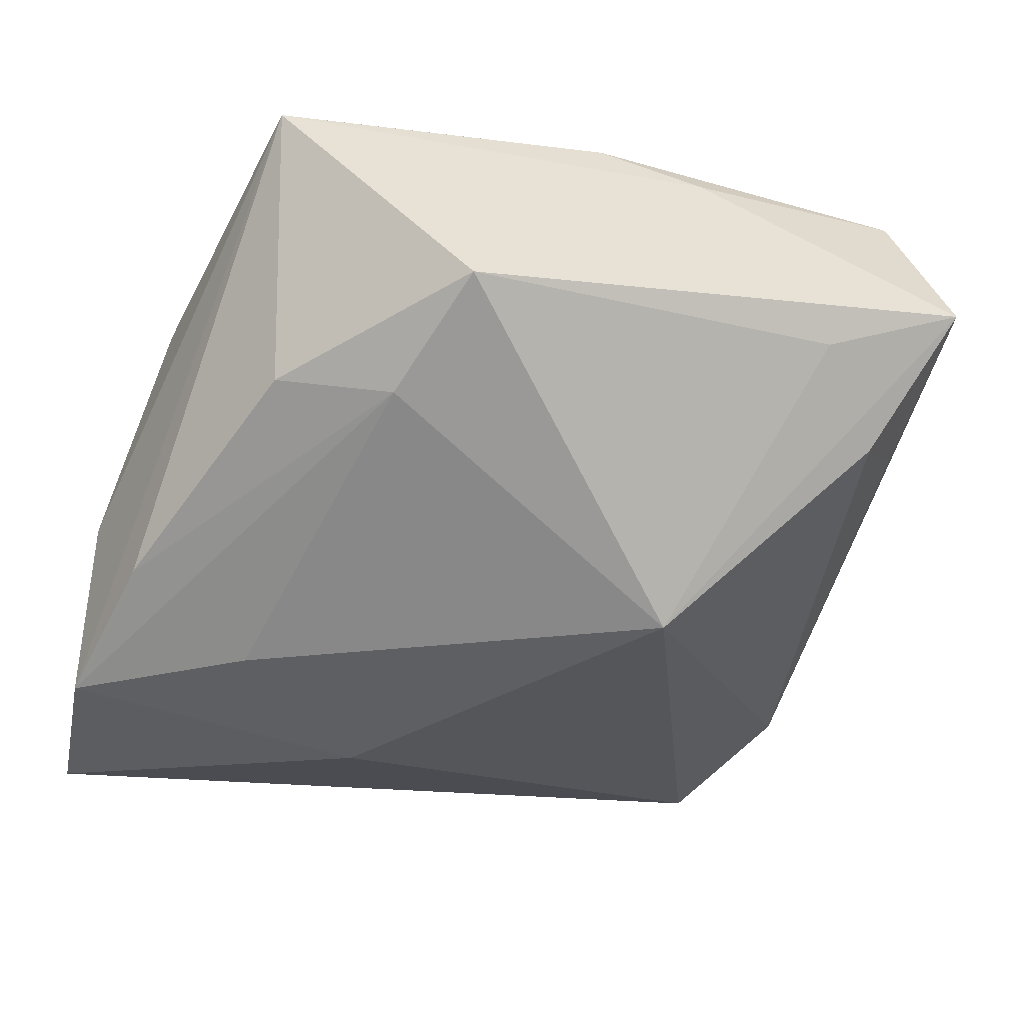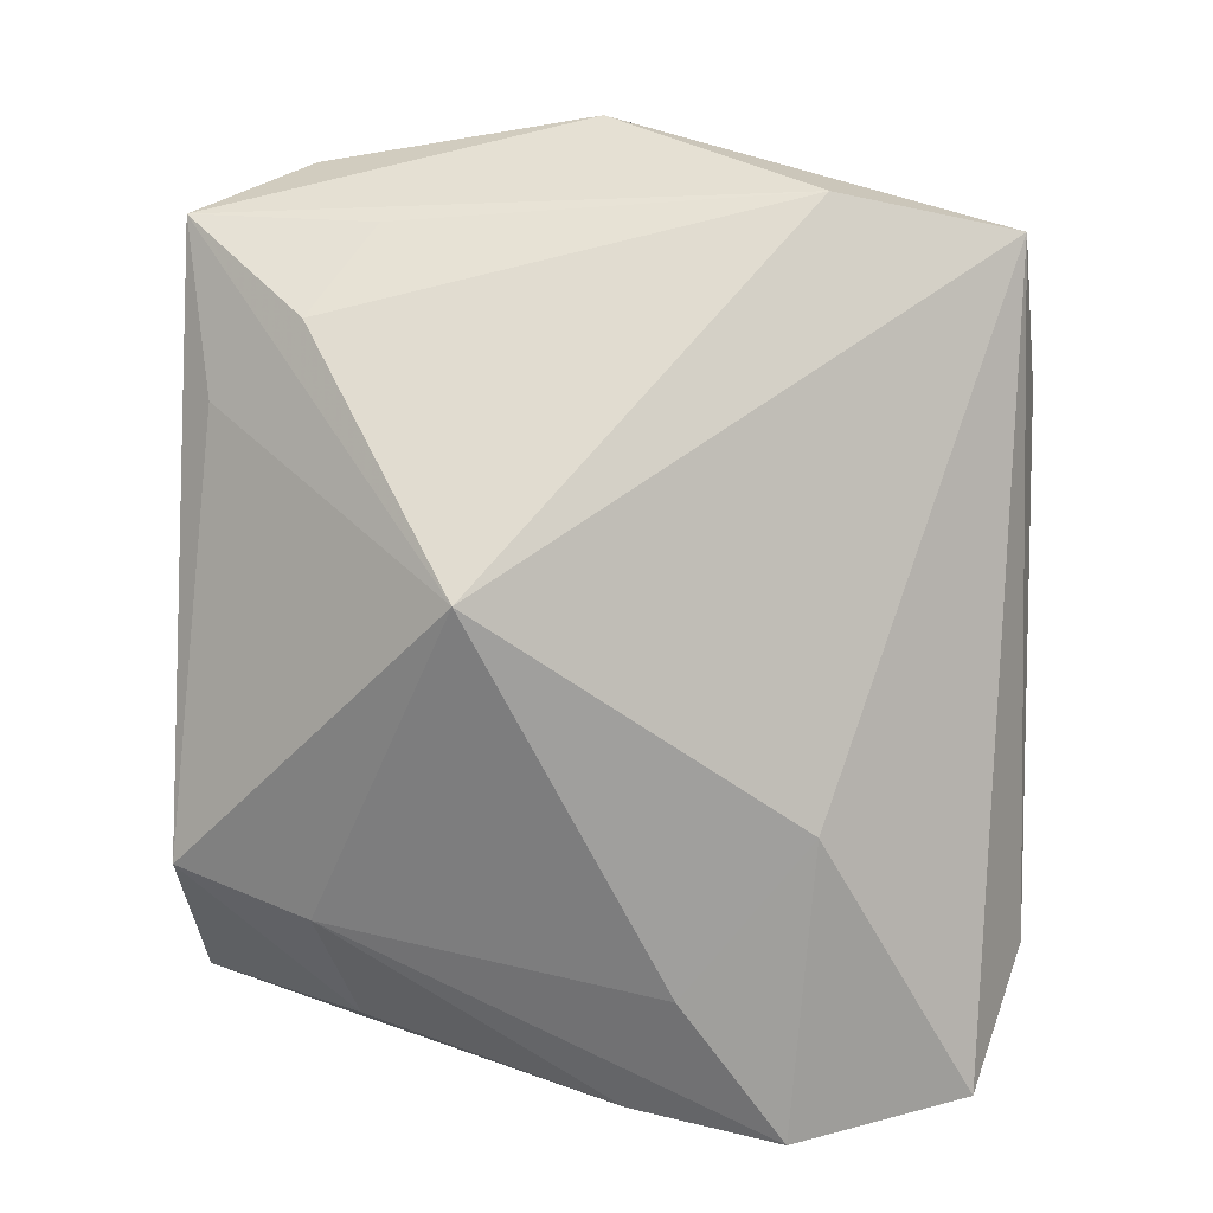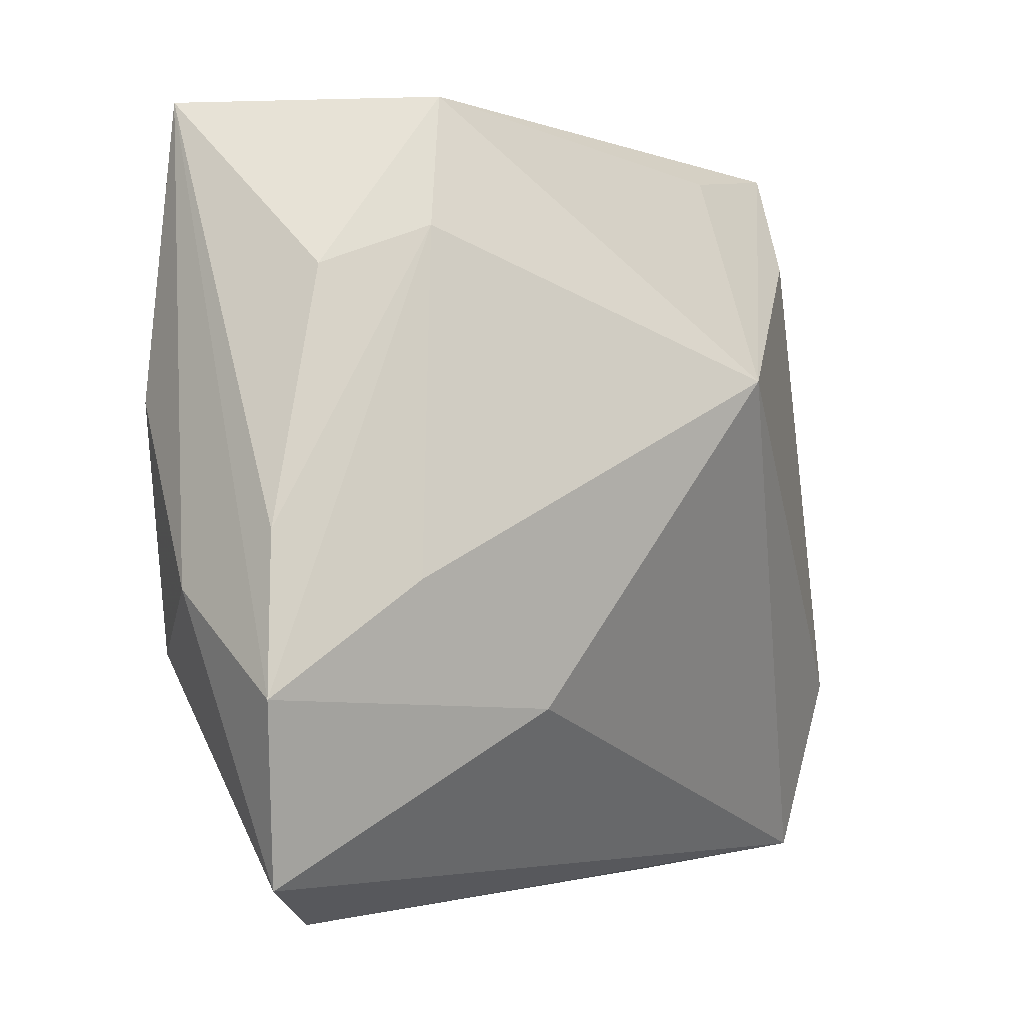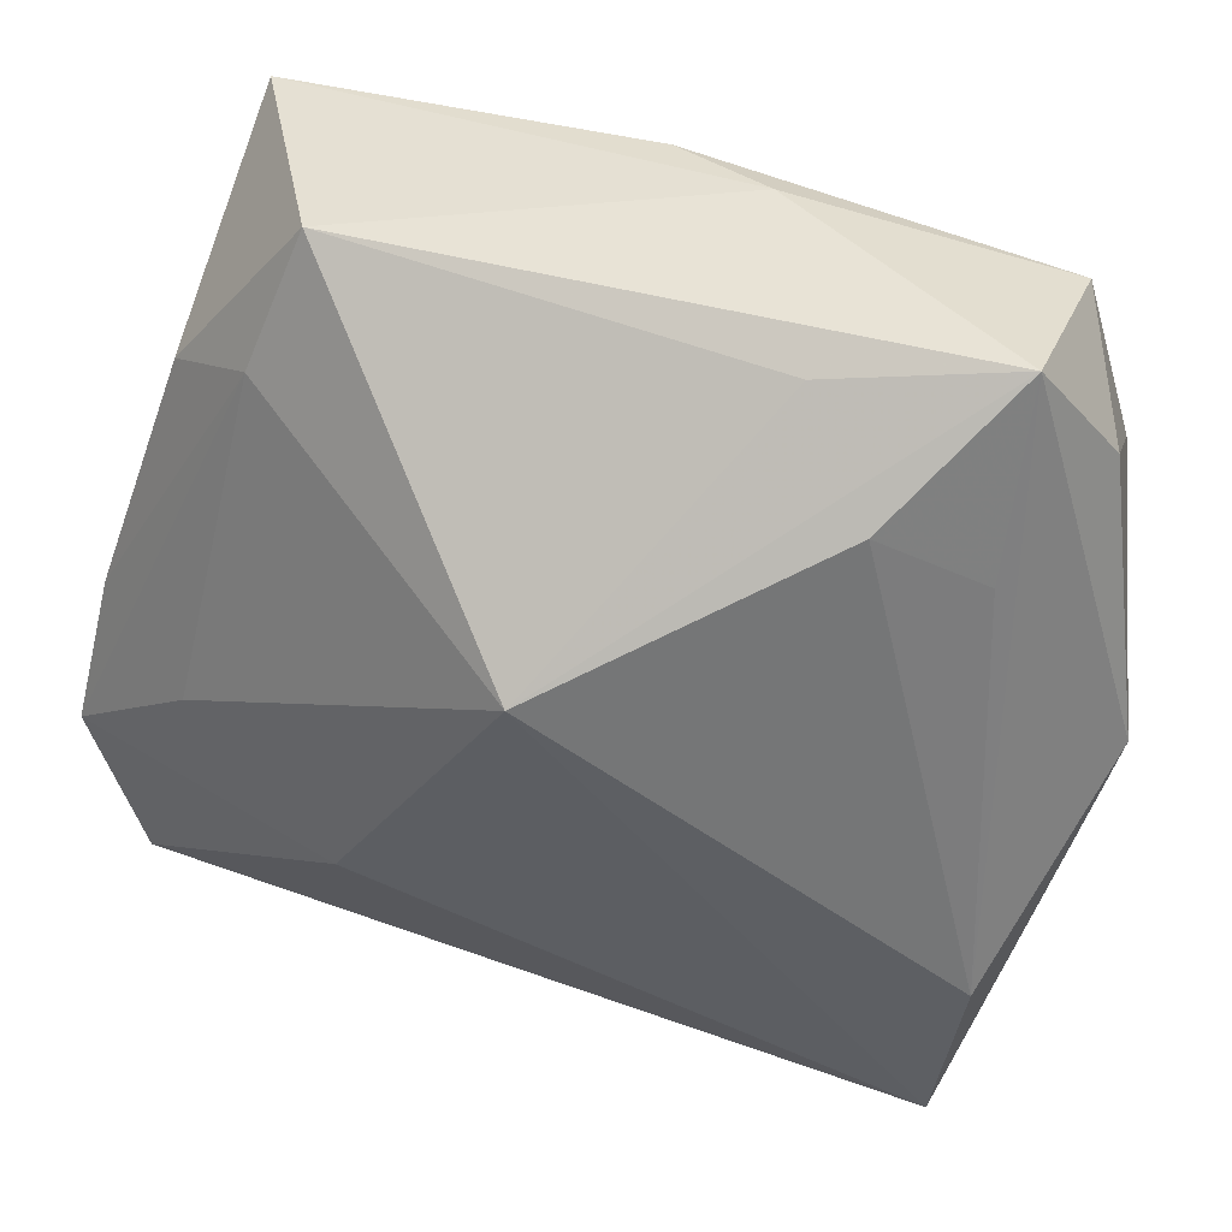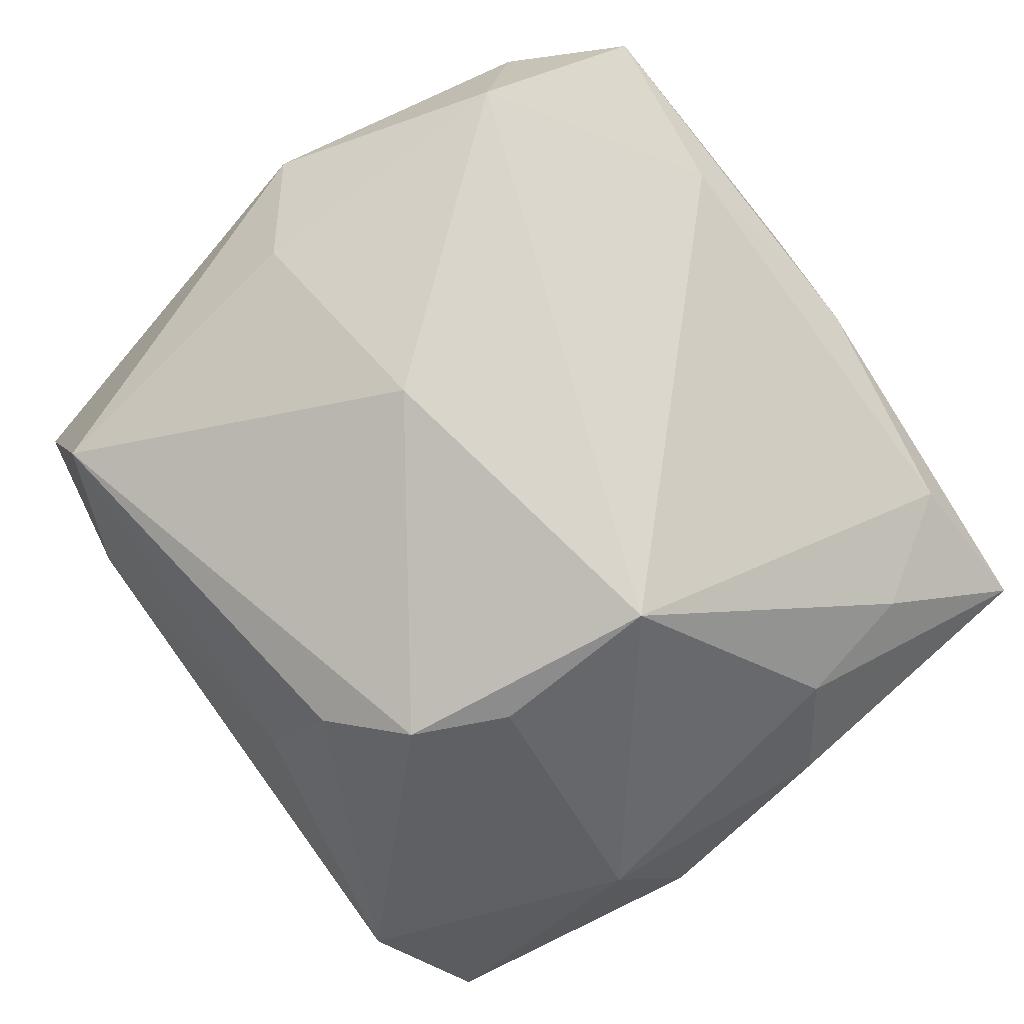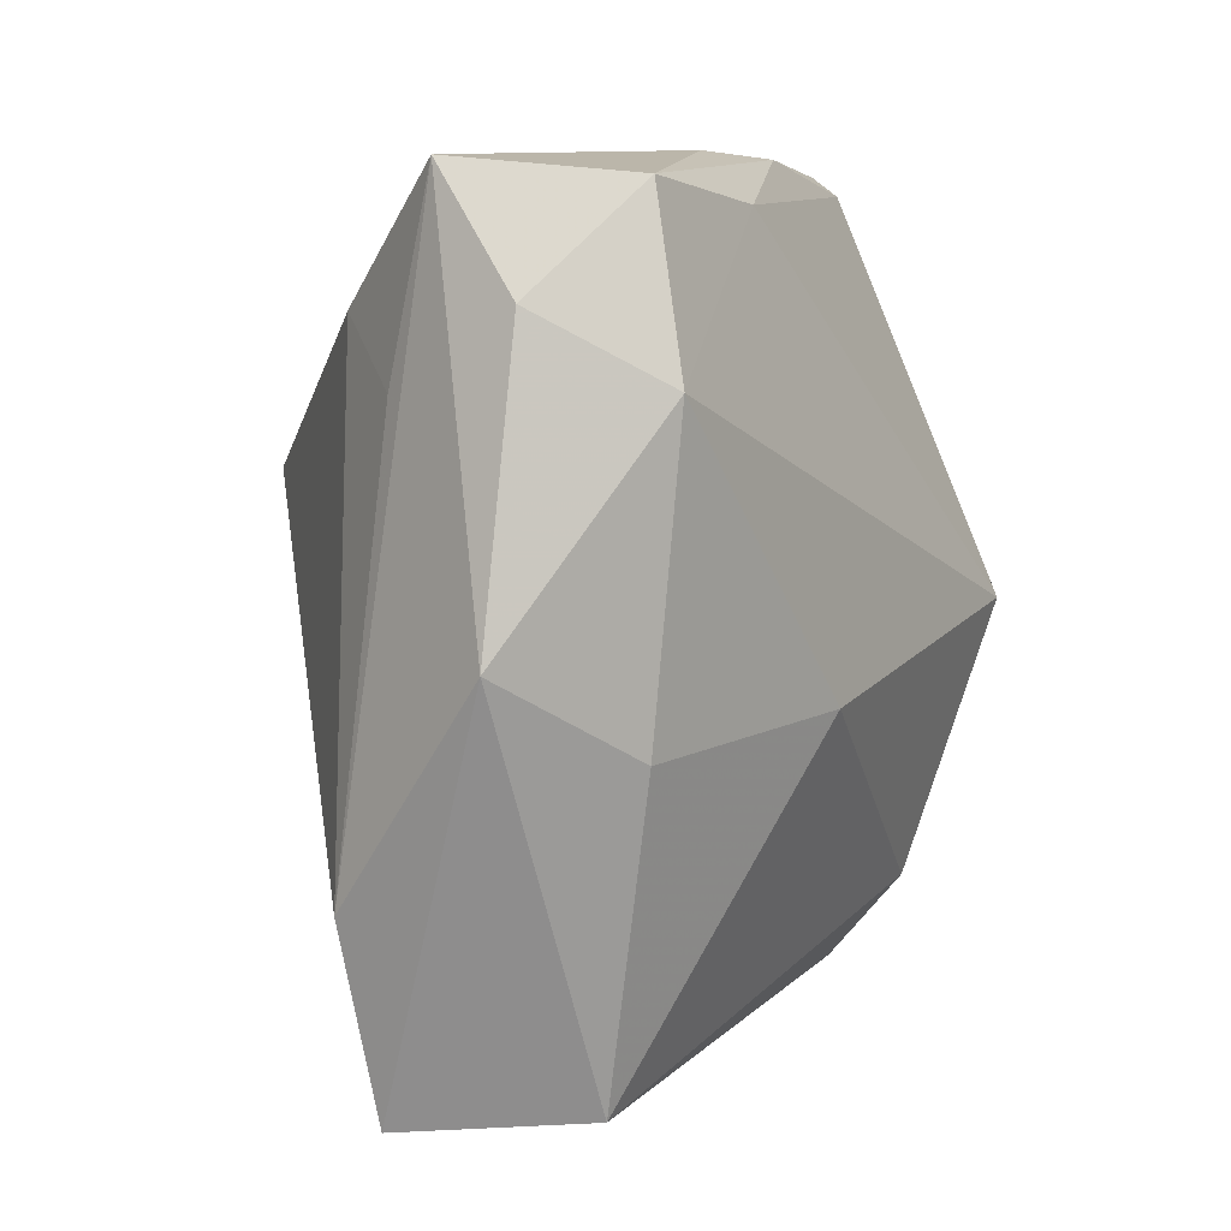
<metadata>
{"format":"obj","ext":"obj","renderer":"f3d","projection":"perspective","resolution":1024,"background":"white","views":[{"elev":-49.6,"azim":159.7,"up":"+Z"},{"elev":-67.3,"azim":-89.8,"up":"+Z"},{"elev":0.0,"azim":148.0,"up":"+Y"},{"elev":37.9,"azim":-140.5,"up":"+Y"},{"elev":78.3,"azim":55.1,"up":"+Z"},{"elev":5.8,"azim":-60.1,"up":"+Y"}]}
</metadata>
<code>
v -0.01401 0.02928 0.01808
v 0.01694 -0.0001963 0.0238
v -0.02019 0.03008 -0.003716
v -0.01882 -0.03614 0.003291
v -0.03347 0.01645 0.0007975
v 0.03568 0.007974 -0.0007511
v 0.02523 -0.03573 -0.01006
v 0.03281 0.03362 -0.0002344
v 0.01337 -0.02219 0.01748
v 0.01709 -0.01419 0.01817
v 0.03731 -0.007444 -0.01188
v 0.0182 0.02229 -0.01868
v 0.02153 0.03141 0.007493
v -0.006921 0.03362 0.01021
v 0.02235 -0.006567 -0.02447
v -0.03557 0.02239 0.01219
v -0.02846 0.03077 0.01832
v -0.03089 0.01675 0.02189
v -0.03284 -0.03427 -0.0006093
v 0.02768 0.0188 -0.01698
v -0.03946 -0.001165 0.01183
v -0.02776 0.02205 -0.006405
v 0.03404 -0.01327 -0.00155
v 0.01518 0.03362 -0.01483
v 0.003002 0.03339 0.011
v 0.03032 0.0113 0.008144
v 0.03577 -0.01556 -0.02419
v -0.03018 -0.007613 0.01908
v 0.03349 -0.03082 -0.02058
v -0.01147 -0.005688 0.0238
v 0.009087 -0.01755 -0.02229
v 0.03402 -0.002585 -0.02128
v 0.02796 0.0219 0.008404
v 0.005235 -0.03284 0.006158
v -0.03328 0.03217 0.004263
v -0.02649 -0.03309 0.0136
v -0.01115 0.01001 -0.0244
v -0.03648 -0.01863 -0.001833
v 0.007324 -0.02792 0.01404
f 7 23 9
f 30 9 2
f 36 9 30
f 19 36 21
f 2 23 26
f 24 14 8
f 29 23 7
f 7 19 29
f 11 27 8
f 23 29 11
f 11 29 27
f 7 9 39
f 39 9 36
f 10 23 2
f 2 9 10
f 10 9 23
f 21 36 28
f 36 30 28
f 4 19 7
f 36 19 4
f 20 24 8
f 27 29 31
f 31 19 37
f 31 29 19
f 6 11 8
f 23 11 6
f 8 26 6
f 6 26 23
f 33 13 2
f 8 13 33
f 2 26 33
f 33 26 8
f 8 14 25
f 25 13 8
f 14 24 35
f 7 39 34
f 34 39 36
f 34 4 7
f 36 4 34
f 15 31 37
f 27 31 15
f 8 27 32
f 32 20 8
f 24 20 12
f 37 24 12
f 20 32 12
f 12 15 37
f 12 32 27
f 27 15 12
f 14 35 17
f 17 25 14
f 21 35 38
f 38 35 5
f 38 19 21
f 37 19 38
f 3 24 37
f 37 35 3
f 3 35 24
f 22 35 37
f 5 35 22
f 37 38 22
f 22 38 5
f 18 28 30
f 18 30 2
f 21 28 18
f 16 35 21
f 16 17 35
f 21 18 16
f 16 18 17
f 25 17 1
f 2 13 1
f 13 25 1
f 1 18 2
f 17 18 1

</code>
